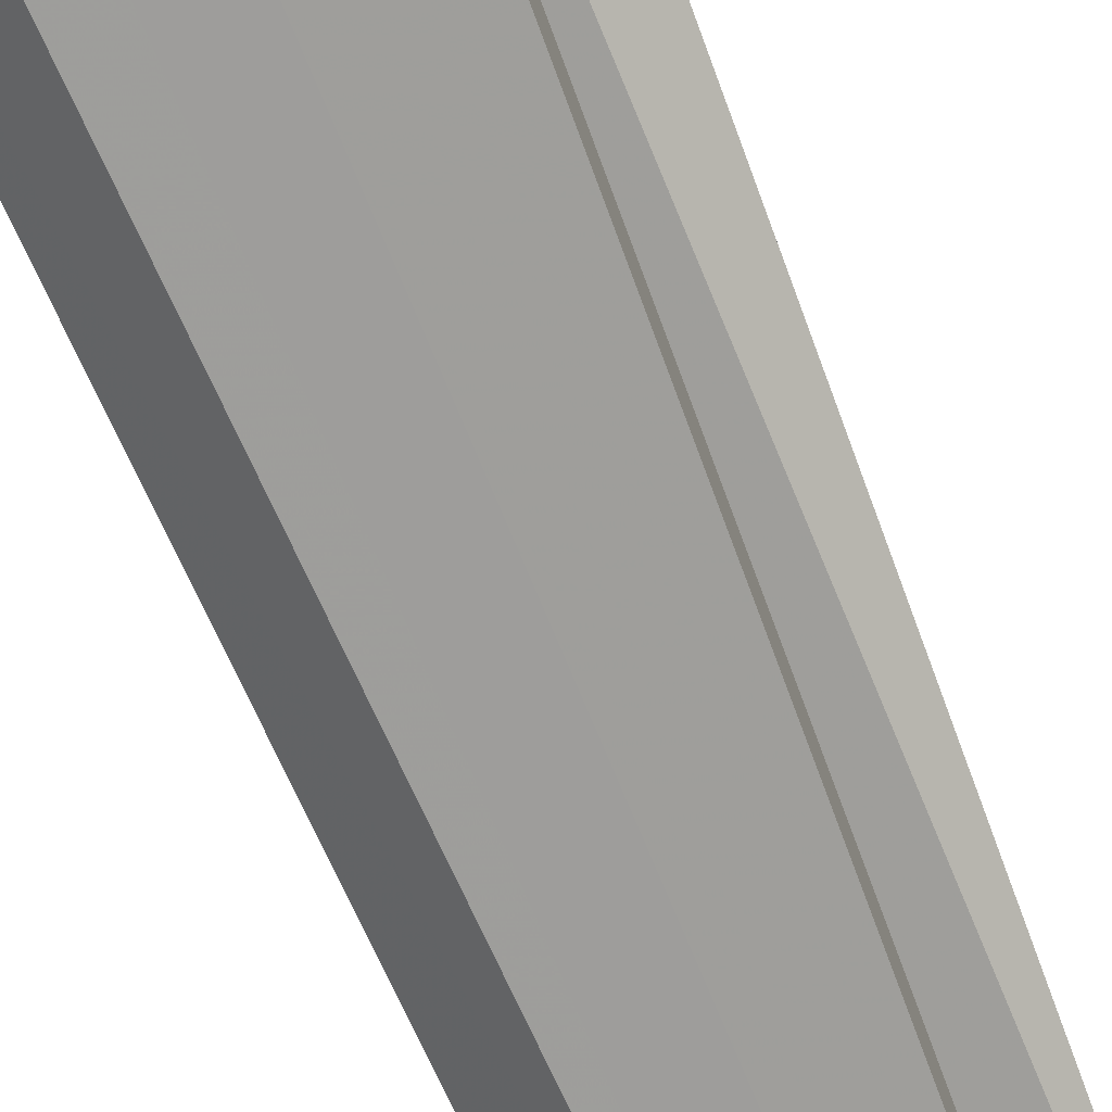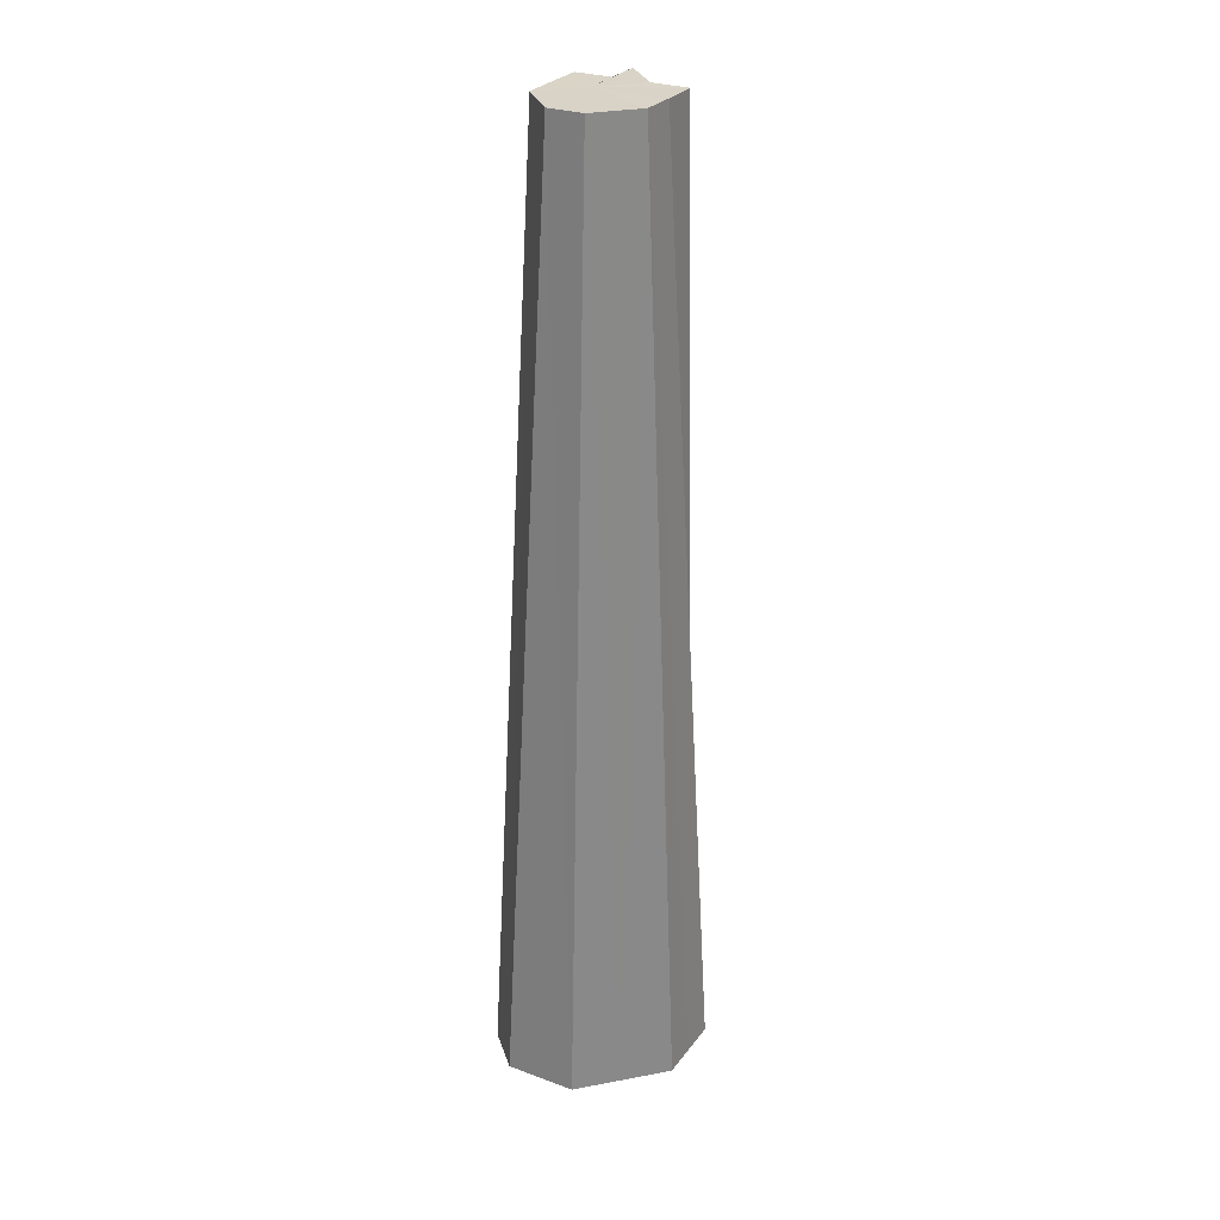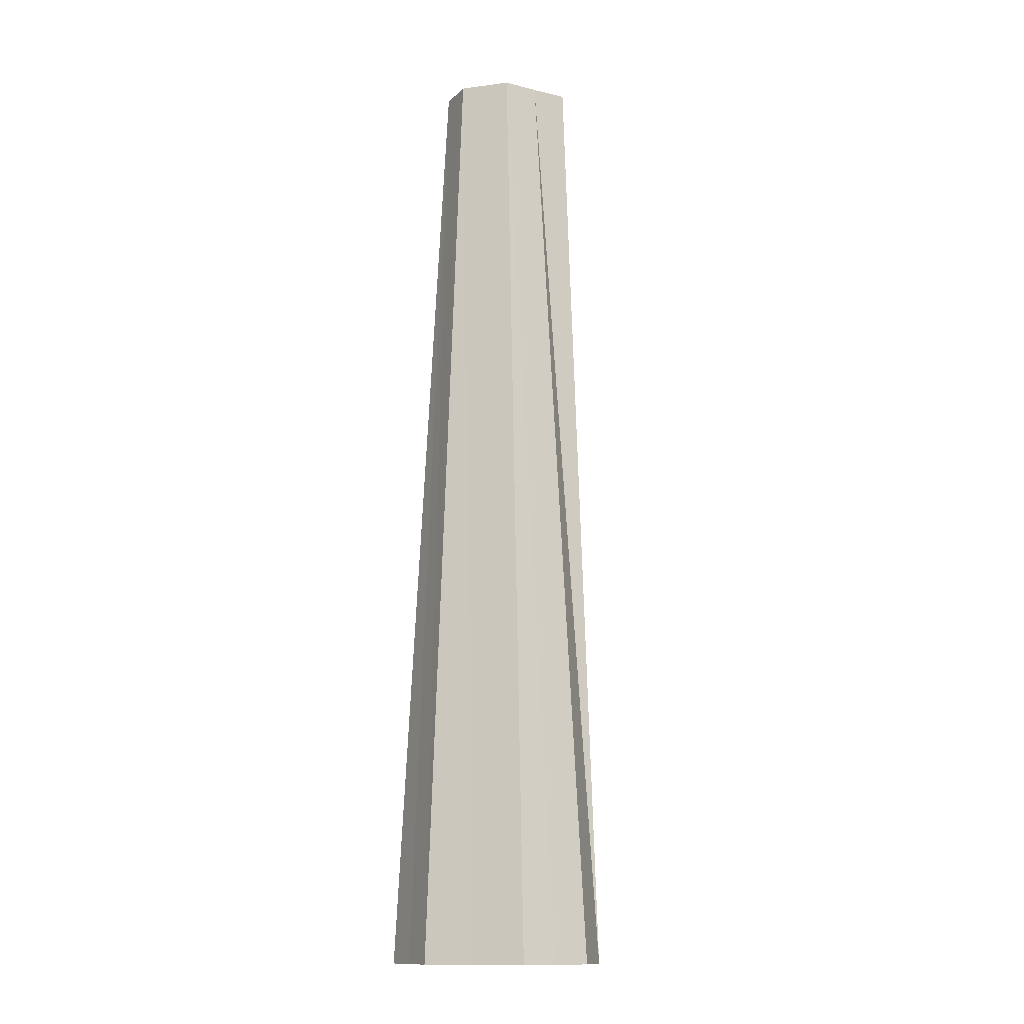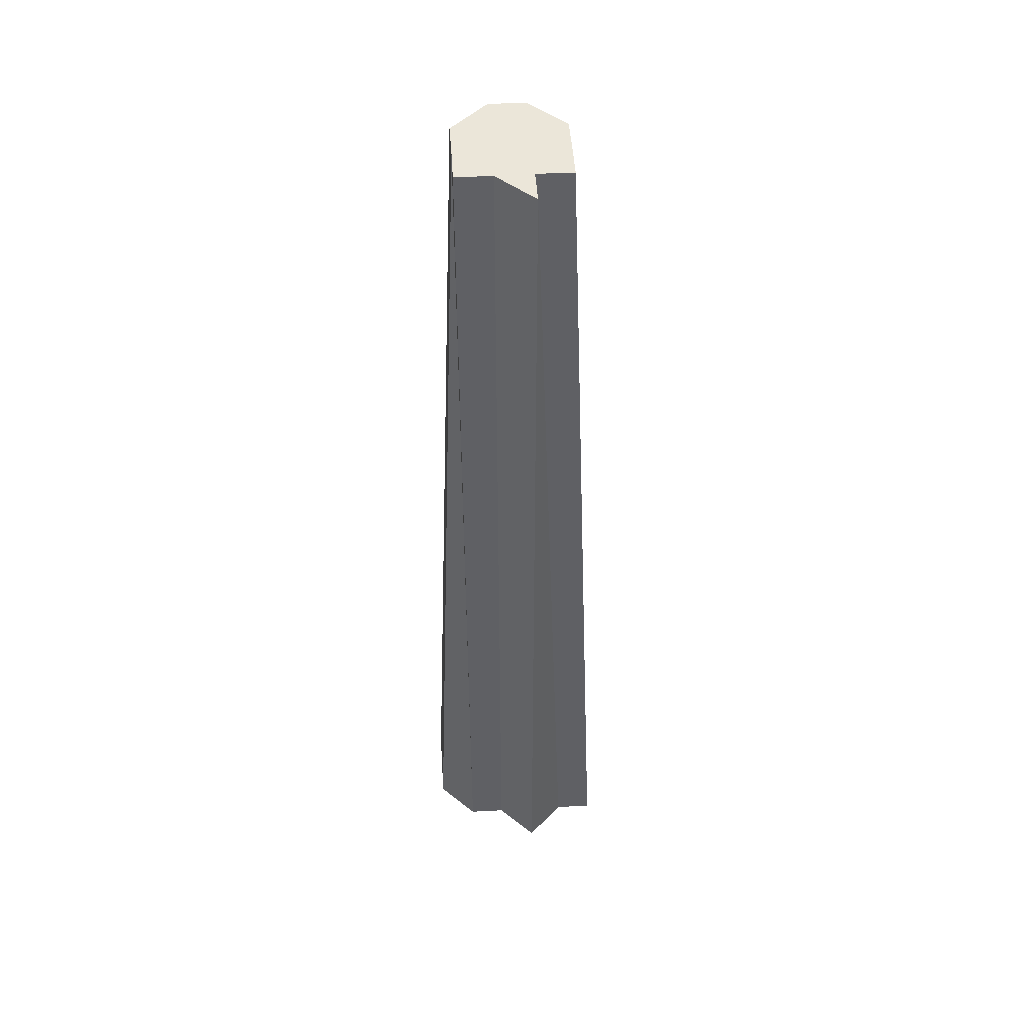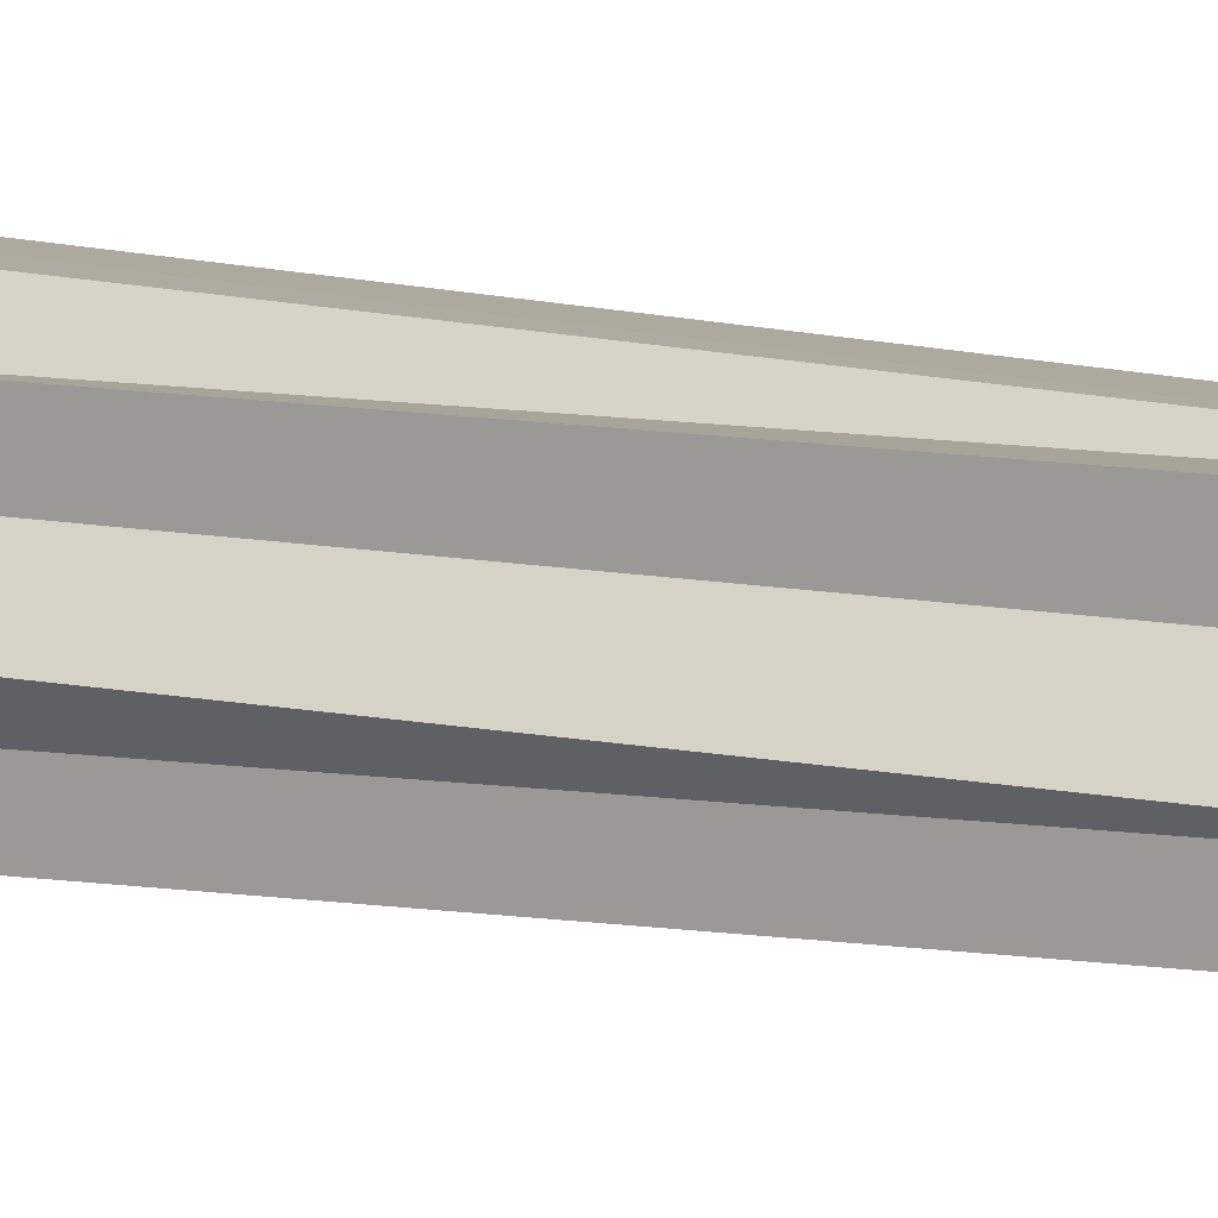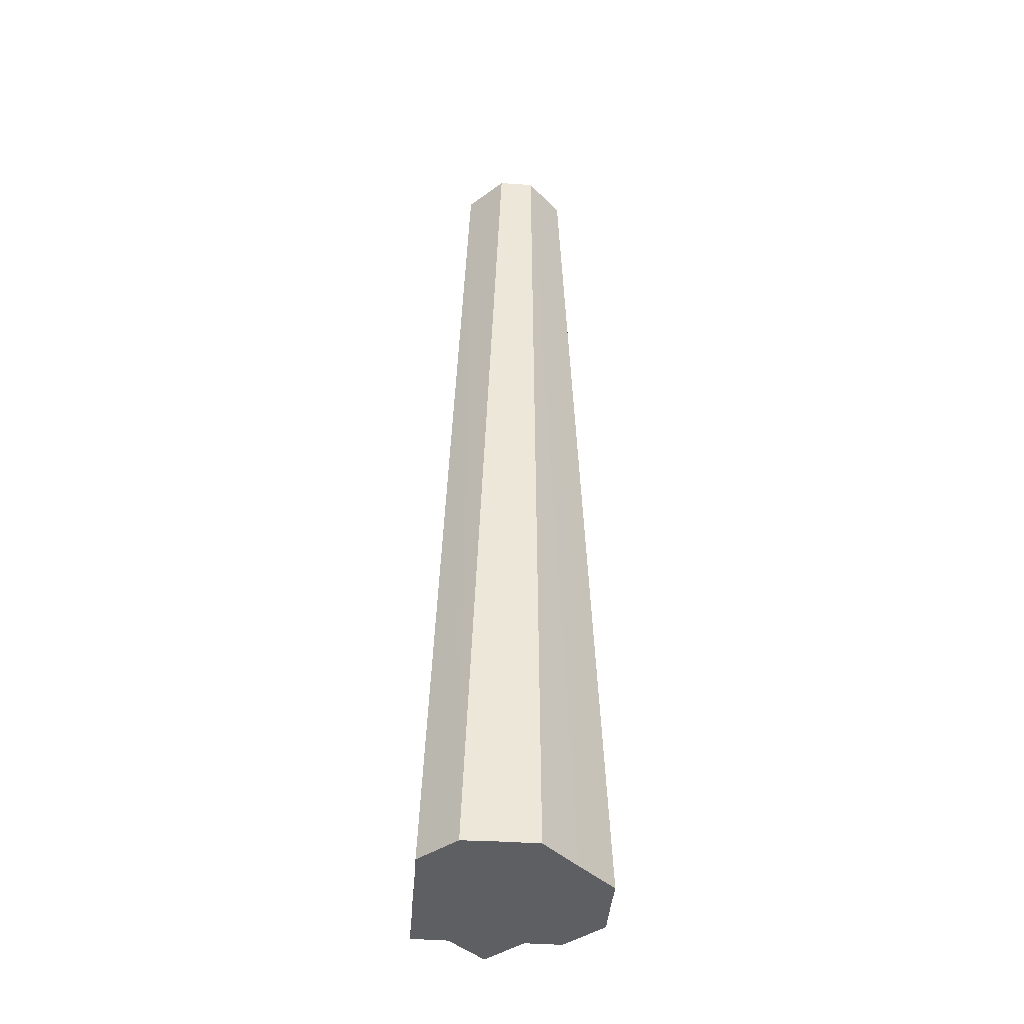
<metadata>
{"format":"obj","ext":"obj","renderer":"f3d","projection":"perspective","resolution":1024,"background":"white","views":[{"elev":-72.6,"azim":-157.9,"up":"+Y"},{"elev":28.2,"azim":119.0,"up":"+Z"},{"elev":-13.2,"azim":151.4,"up":"+Z"},{"elev":47.5,"azim":-93.6,"up":"+Z"},{"elev":7.5,"azim":-51.8,"up":"+Y"},{"elev":-41.4,"azim":85.5,"up":"+Z"}]}
</metadata>
<code>
o 23640
v 2221 1872 12.9
v 2221 1872 12.9
v 2221 1872 12.64
v 2221 1872 12.9
v 2221 1872 12.64
v 2221 1872 12.9
v 2221 1872 12.64
v 2221 1872 12.9
v 2221 1872 12.64
v 2221 1872 12.9
v 2221 1872 12.64
v 2221 1872 12.9
v 2221 1872 12.64
v 2221 1872 12.9
v 2221 1872 12.64
v 2221 1872 12.64
v 2221 1872 12.64
v 2221 1872 12.9
v 2221 1872 12.64
v 2221 1872 12.64
v 2221 1872 12.9
v 2221 1872 12.64
v 2221 1872 12.64
v 2221 1872 12.9
v 2221 1872 12.64
v 2221 1872 12.64
v 2221 1872 12.9
v 2221 1872 12.64
v 2221 1872 12.9
v 2221 1872 12.64
v 2221 1872 12.64
v 2221 1872 12.9
v 2221 1872 12.64
v 2221 1872 12.64
v 2221 1872 12.9
v 2221 1872 12.9
v 2221 1872 12.64
v 2221 1872 12.64
v 2221 1872 12.64
v 2221 1872 12.9
v 2221 1872 12.9
v 2221 1872 12.64
v 2221 1872 12.9
v 2221 1872 12.9
v 2221 1872 12.9
v 2221 1872 12.9
v 2221 1872 12.9
v 2221 1872 12.9
v 2221 1872 12.9
v 2221 1872 12.9
v 2221 1872 12.9
v 2221 1872 12.9
v 2221 1872 12.9
v 2221 1872 12.9
v 2221 1872 12.64
v 2221 1872 12.64
v 2221 1872 12.9
v 2221 1872 12.9
v 2221 1872 12.64
v 2221 1872 12.9
v 2221 1872 12.64
v 2221 1872 12.64
v 2221 1872 12.64
v 2221 1872 12.9
v 2221 1872 12.64
v 2221 1872 12.64
v 2221 1872 12.64
v 2221 1872 12.64
v 2221 1872 12.64
v 2221 1872 12.64
v 2221 1872 12.64
v 2221 1872 12.64
v 2221 1872 12.64
v 2221 1872 12.64
v 2221 1872 12.64
v 2221 1872 12.64
v 2221 1872 12.64
v 2221 1872 12.64
v 2221 1872 12.64
v 2221 1872 12.64
v 2221 1872 12.64
v 2221 1872 12.64
f 1 2 3
f 4 1 5
f 2 6 7
f 6 8 9
f 8 10 11
f 10 12 13
f 12 14 15
f 14 16 17
f 18 17 19
f 18 19 20
f 21 20 22
f 21 22 23
f 24 23 25
f 24 25 26
f 27 26 28
f 29 28 30
f 29 30 31
f 32 31 33
f 32 33 34
f 35 36 37
f 36 38 39
f 40 41 42
f 43 44 40
f 45 44 43
f 46 44 45
f 47 44 46
f 48 44 47
f 49 44 48
f 50 44 49
f 51 44 50
f 52 44 51
f 53 44 52
f 54 55 56
f 57 58 59
f 58 60 61
f 60 62 63
f 64 63 65
f 66 67 68
f 67 69 68
f 70 66 68
f 69 71 68
f 72 70 68
f 71 73 68
f 74 72 68
f 73 75 68
f 76 74 68
f 75 77 68
f 78 76 68
f 77 79 68
f 80 78 68
f 79 81 68
f 82 80 68
f 81 82 68

</code>
